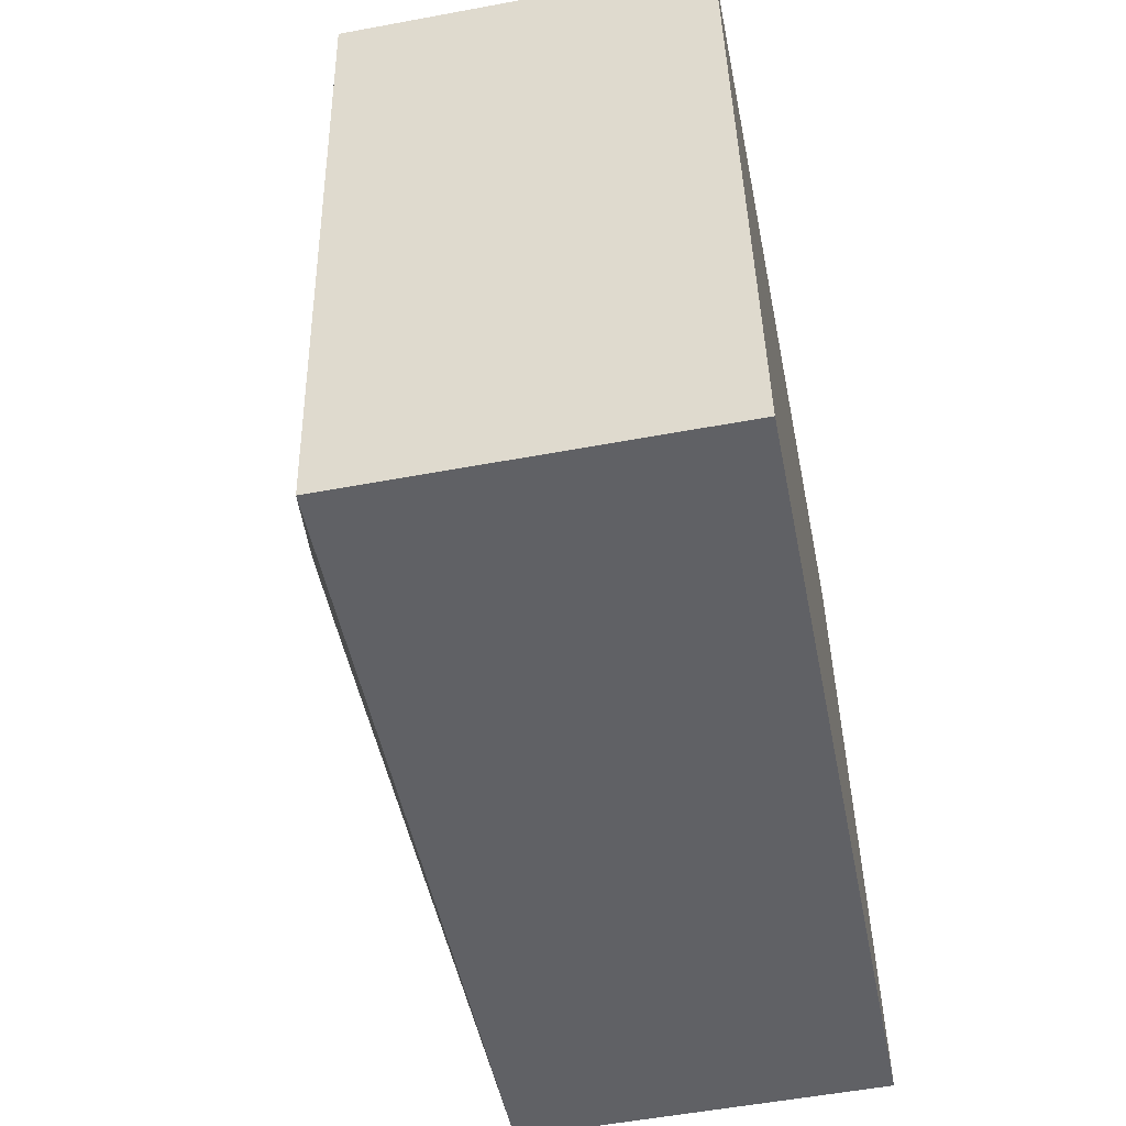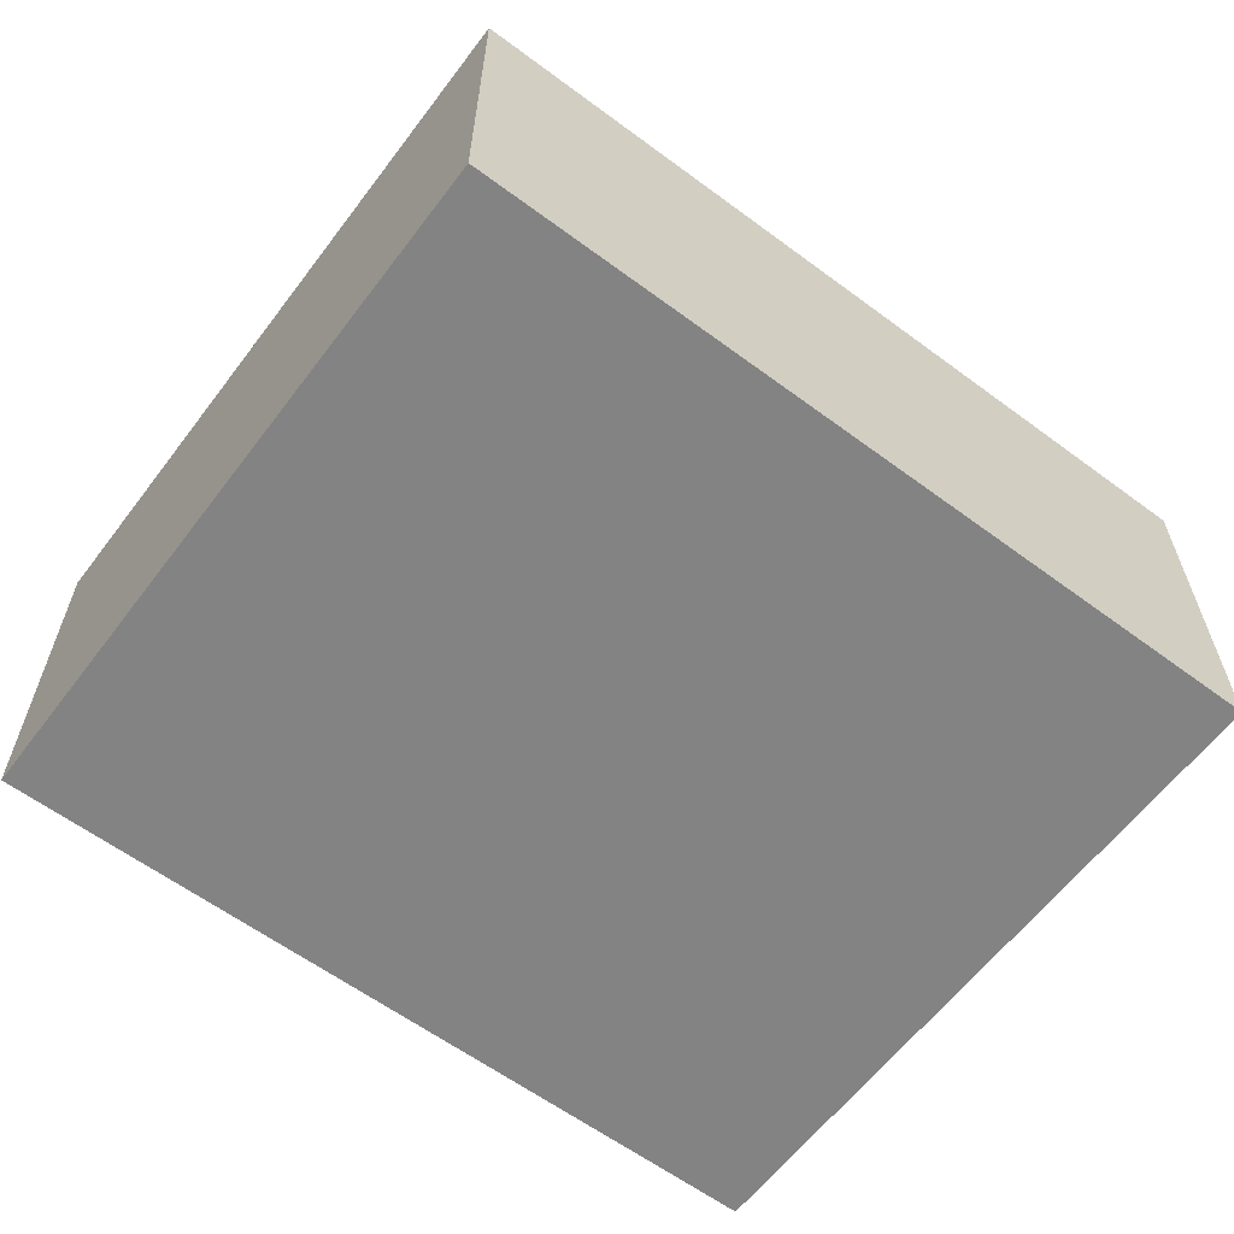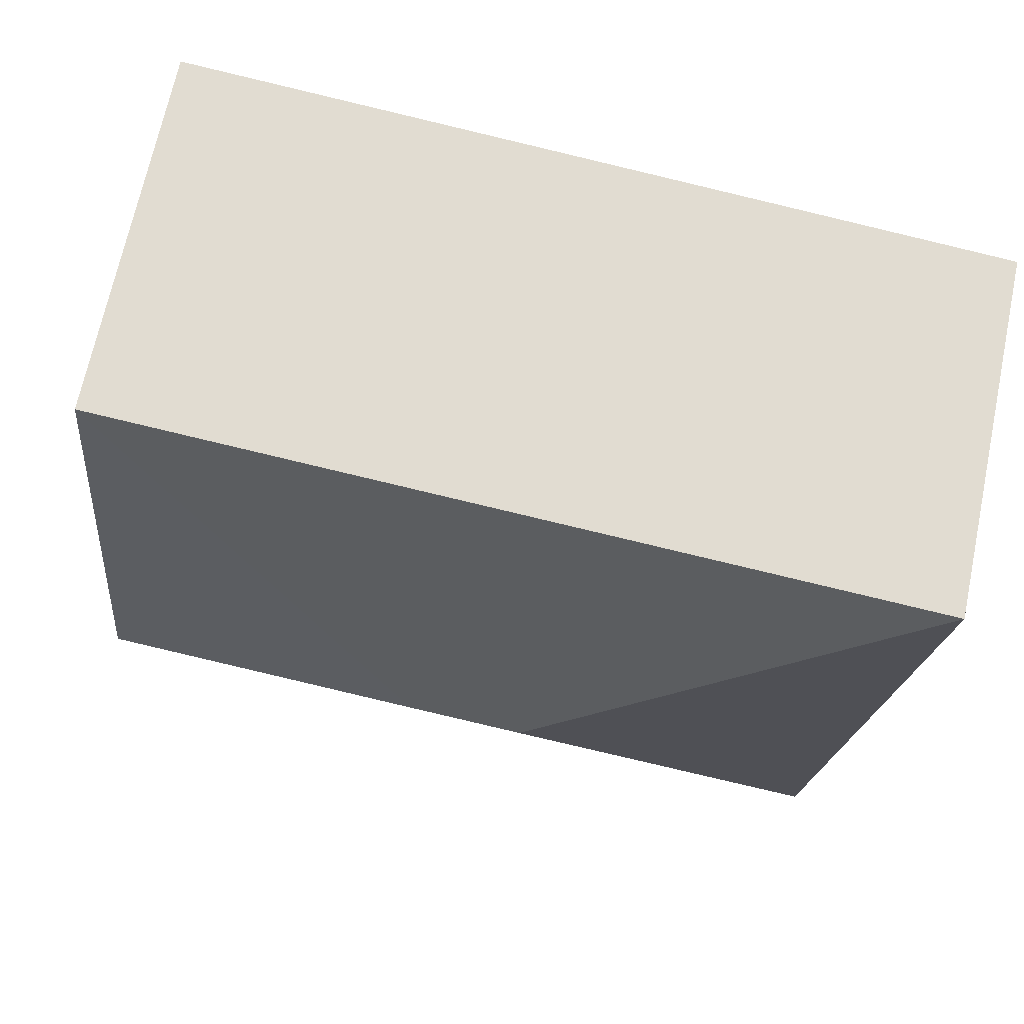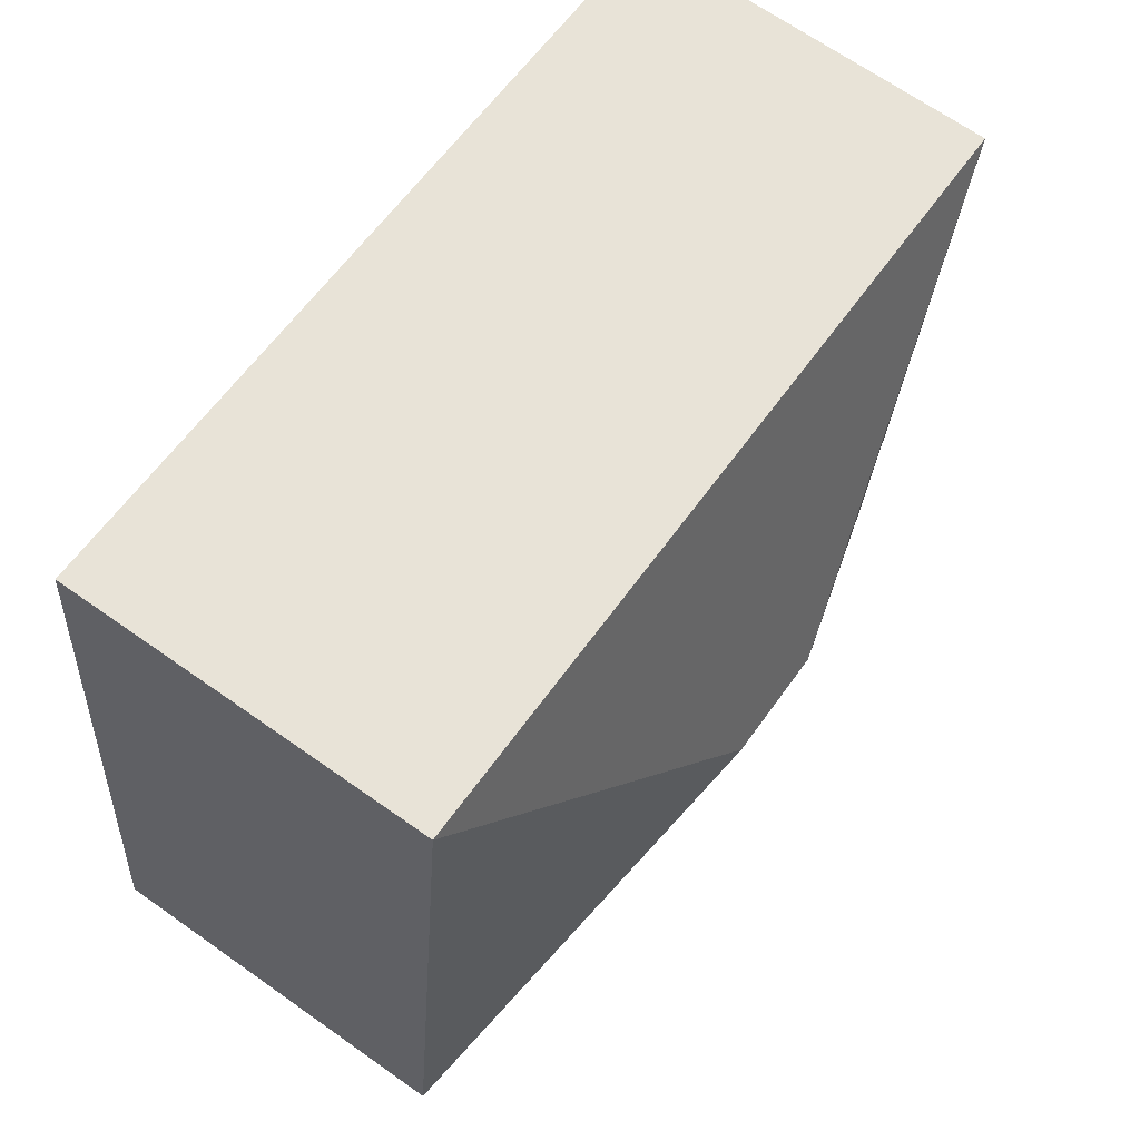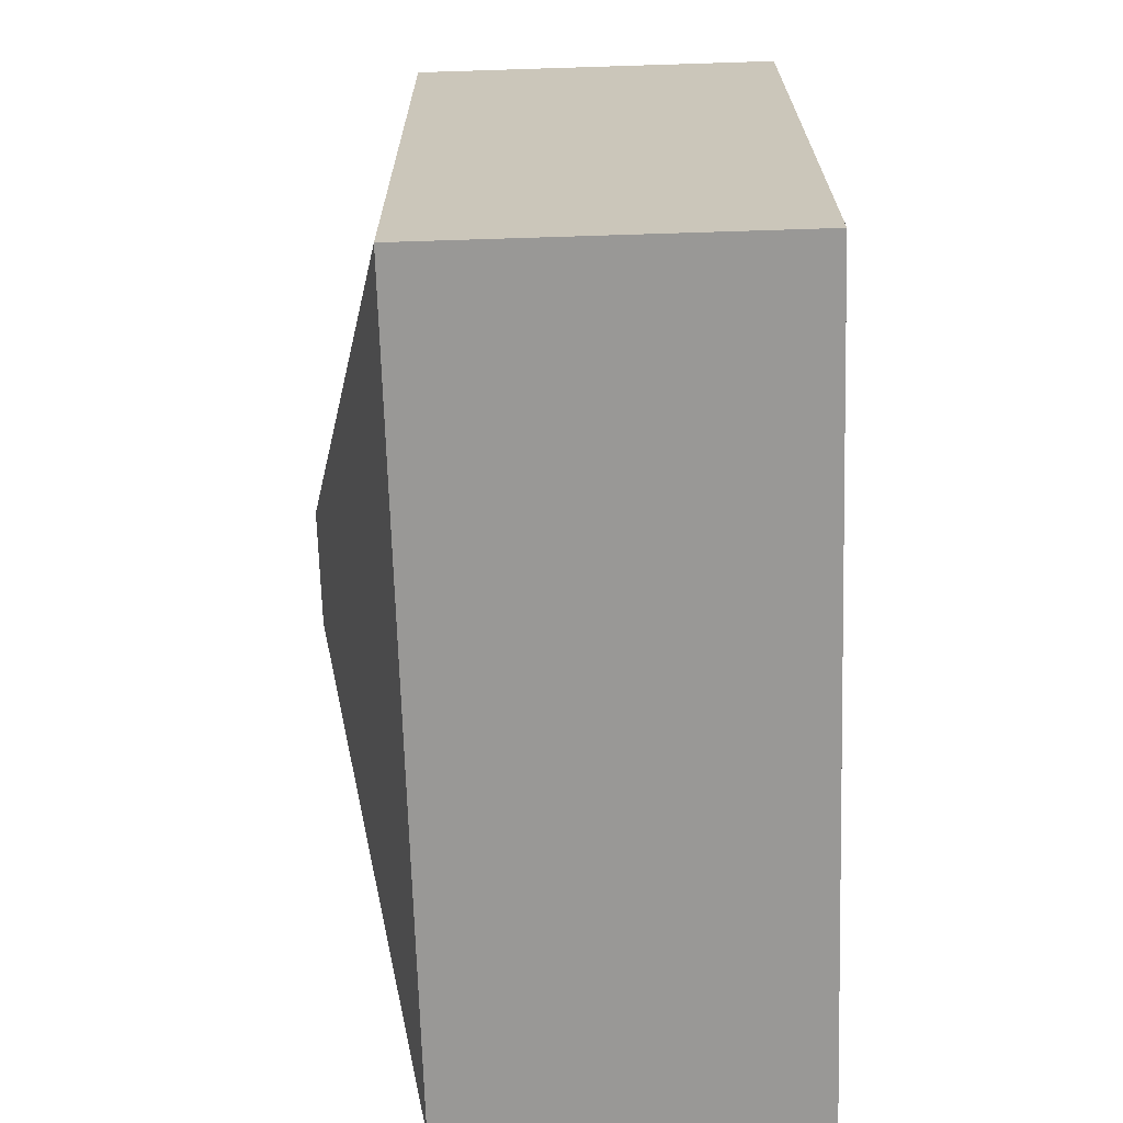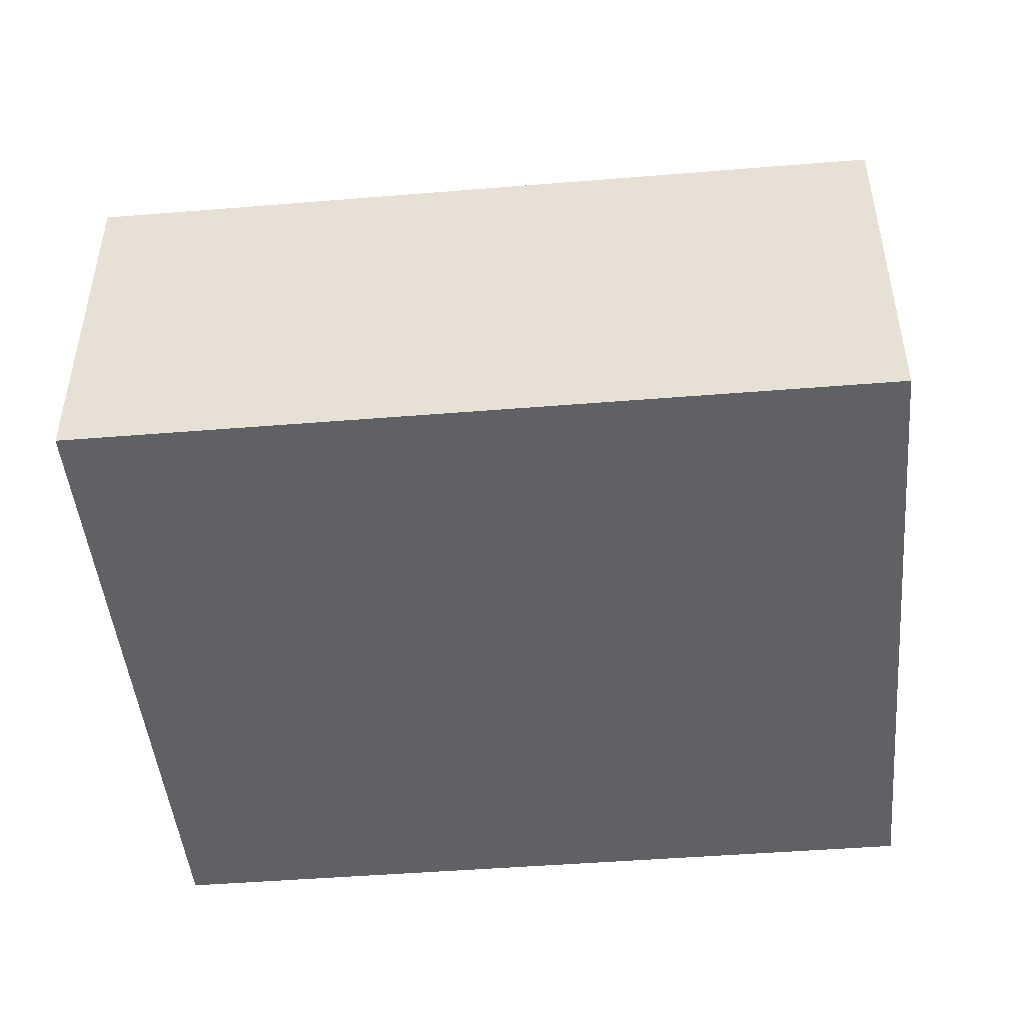
<metadata>
{"format":"obj","ext":"obj","renderer":"f3d","projection":"perspective","resolution":1024,"background":"white","views":[{"elev":-55.1,"azim":-78.9,"up":"+Z"},{"elev":-61.2,"azim":136.9,"up":"+Y"},{"elev":68.7,"azim":-168.1,"up":"+Z"},{"elev":67.9,"azim":125.2,"up":"+Z"},{"elev":-74.6,"azim":-88.2,"up":"+Z"},{"elev":-46.8,"azim":-0.8,"up":"+Y"}]}
</metadata>
<code>
v  3.835 3.572 -2.304
v  0 2.814 1.723e-16
v  6.231 2.814 0.662
v  2.966 3.572 -2.397
v  0.569 2.814 -5.363
v  6.801 2.814 -4.701
v  0.569 3.284e-16 -5.363
v  0 0 0
v  6.231 -4.054e-17 0.662
v  6.801 2.879e-16 -4.701
g defaultobject
f 1 2 3
f 2 1 4
f 4 5 2
f 1 3 6
f 4 6 5
f 6 4 1
f 7 2 5
f 2 7 8
f 8 3 2
f 3 8 9
f 9 6 3
f 6 9 10
f 10 5 6
f 5 10 7
f 10 8 7
f 8 10 9

</code>
